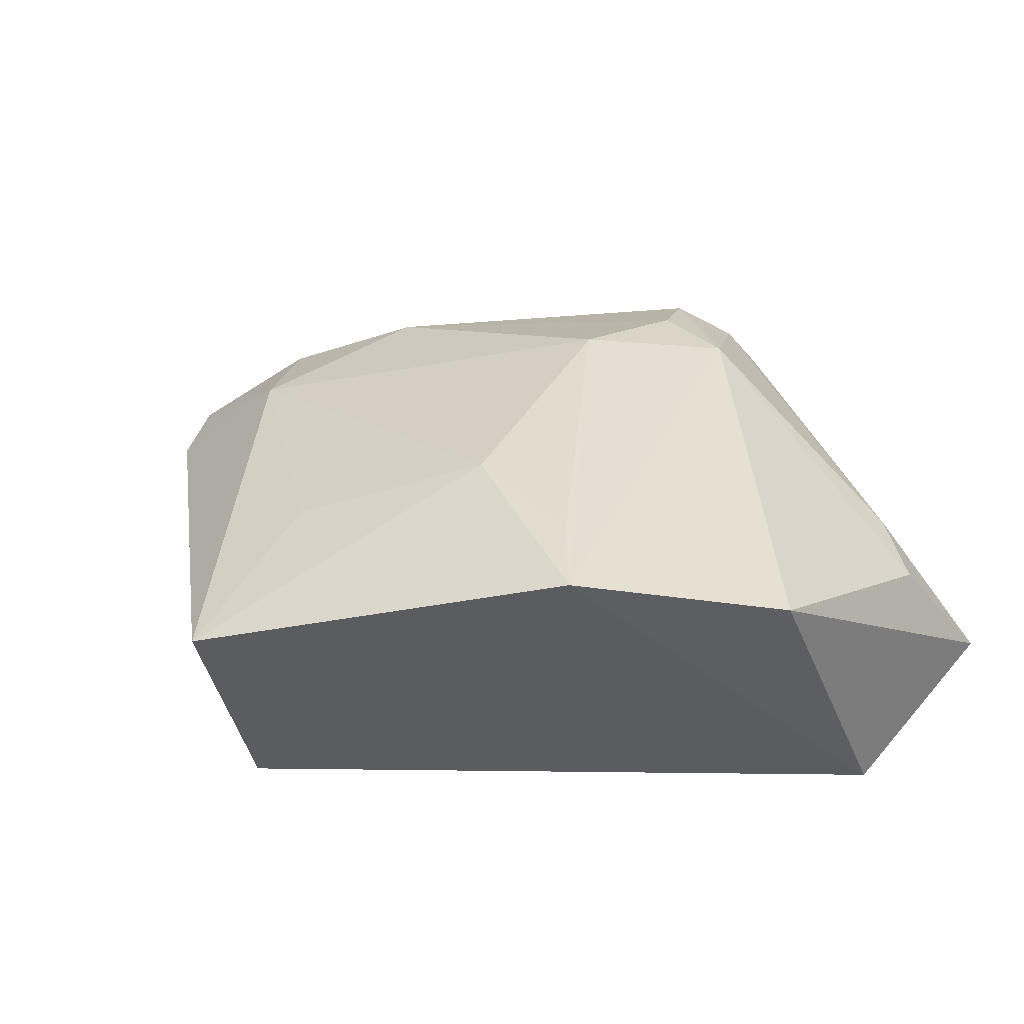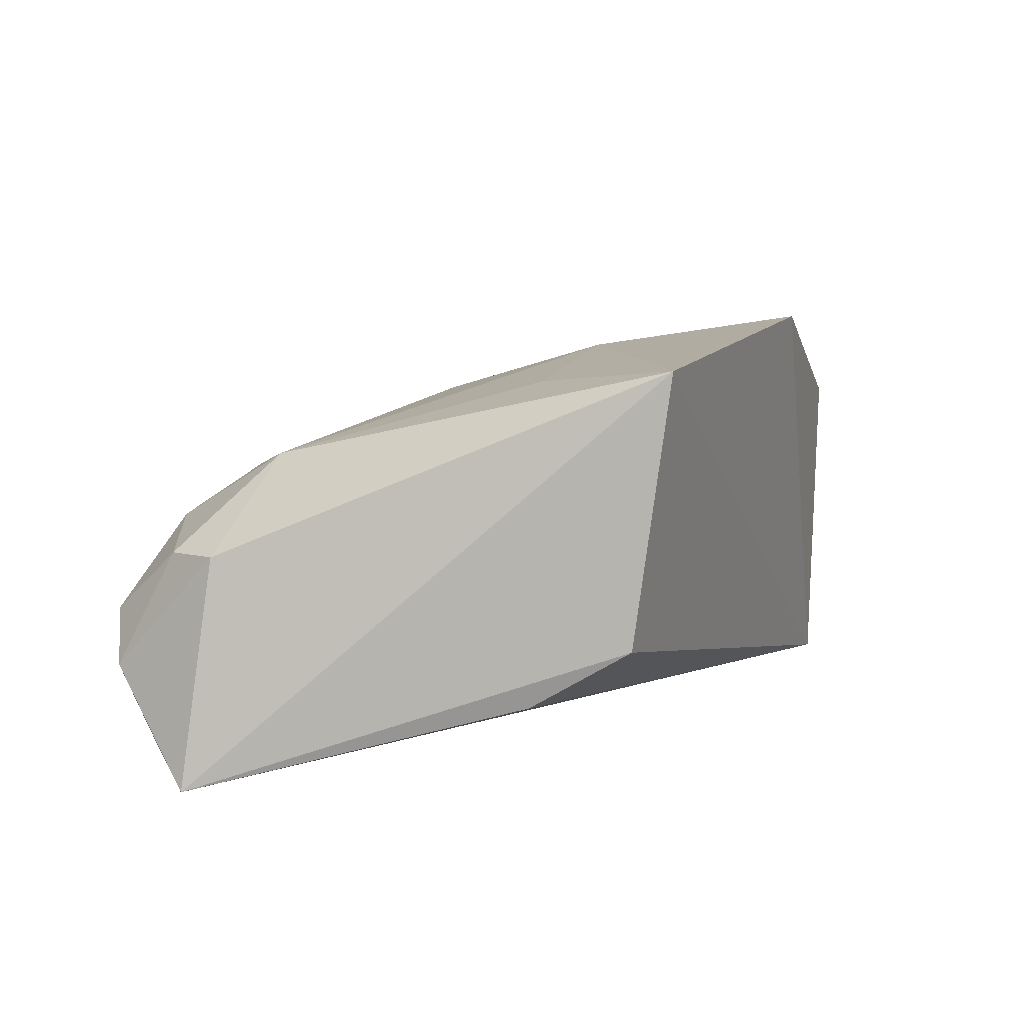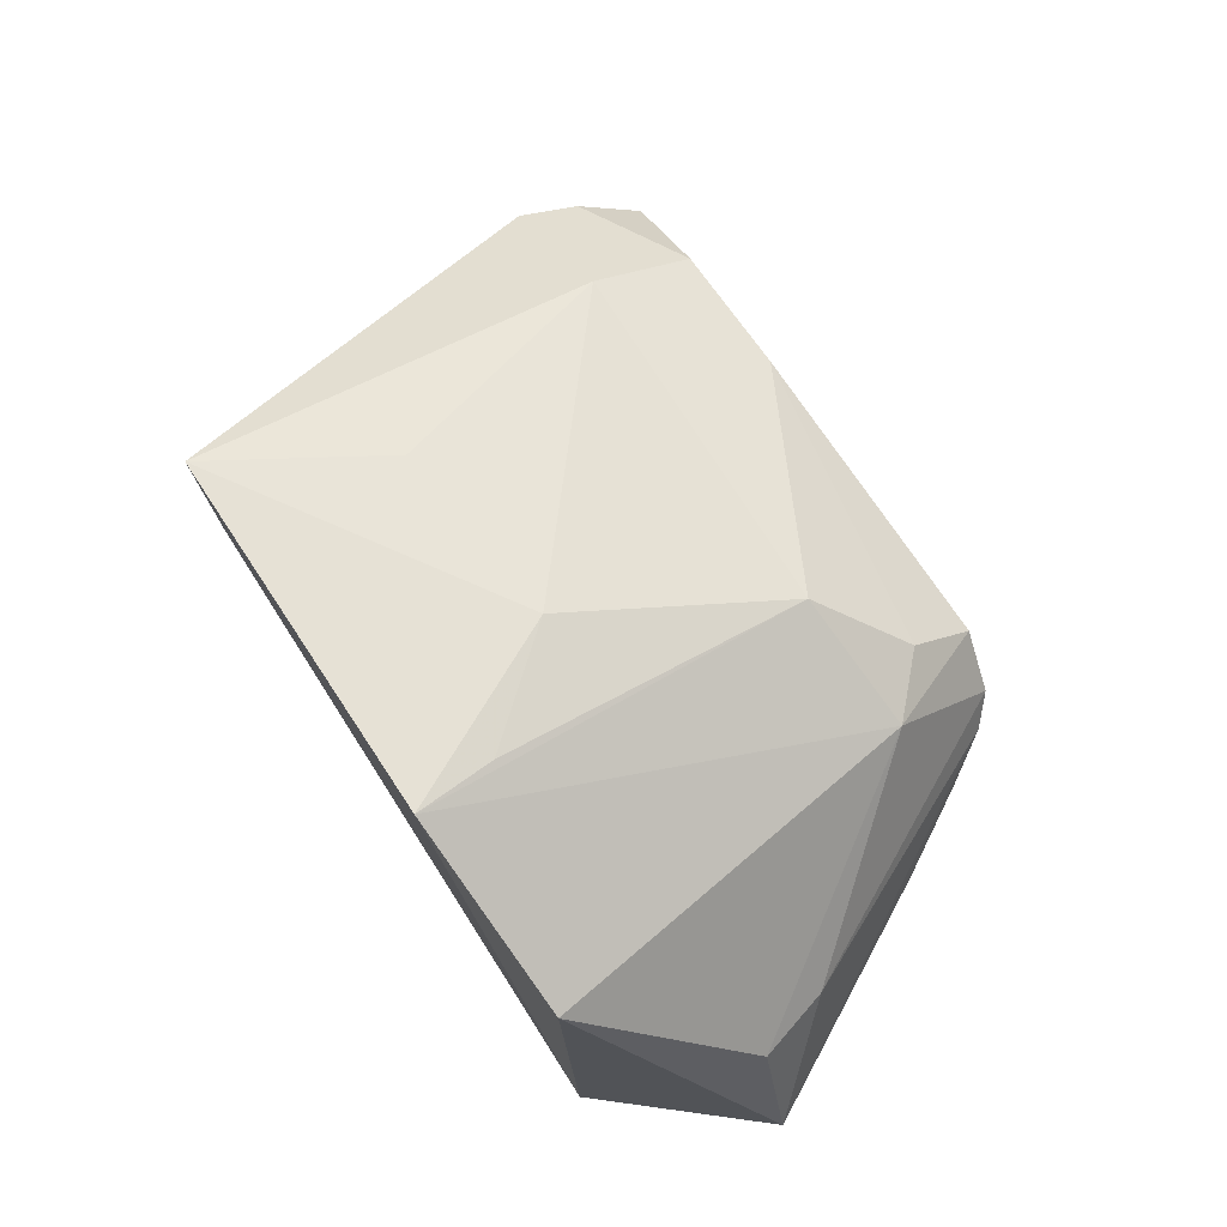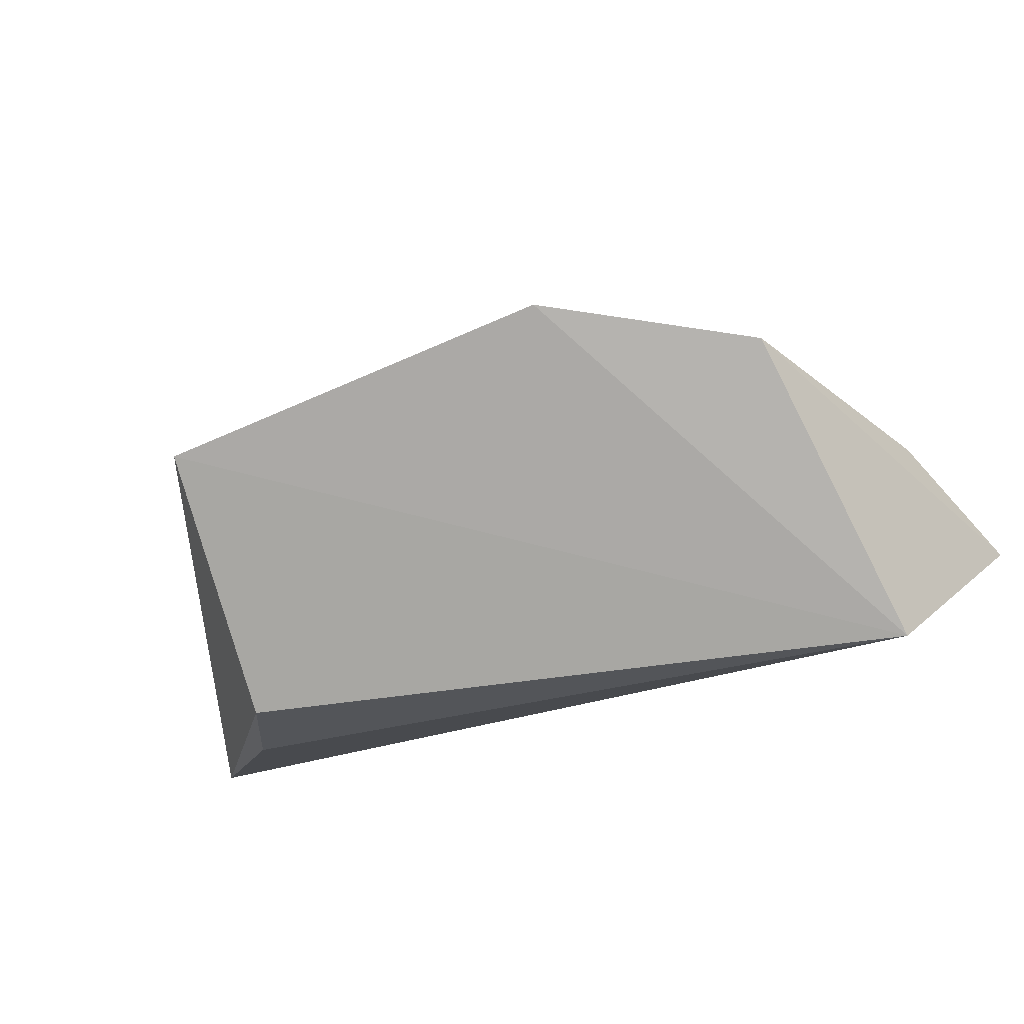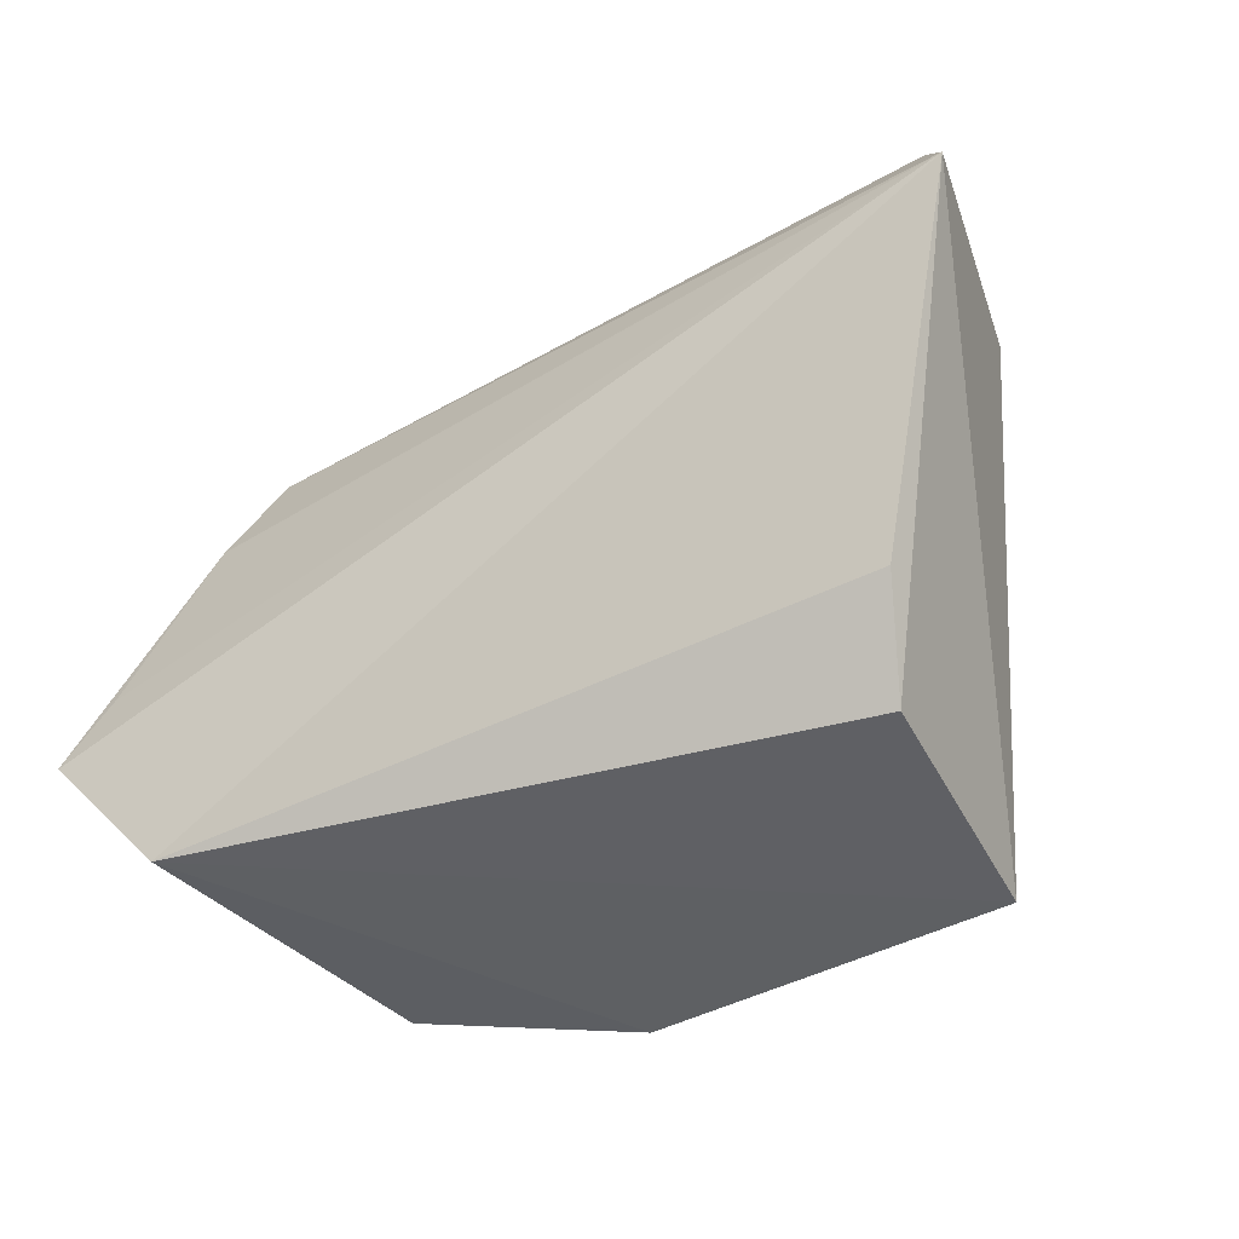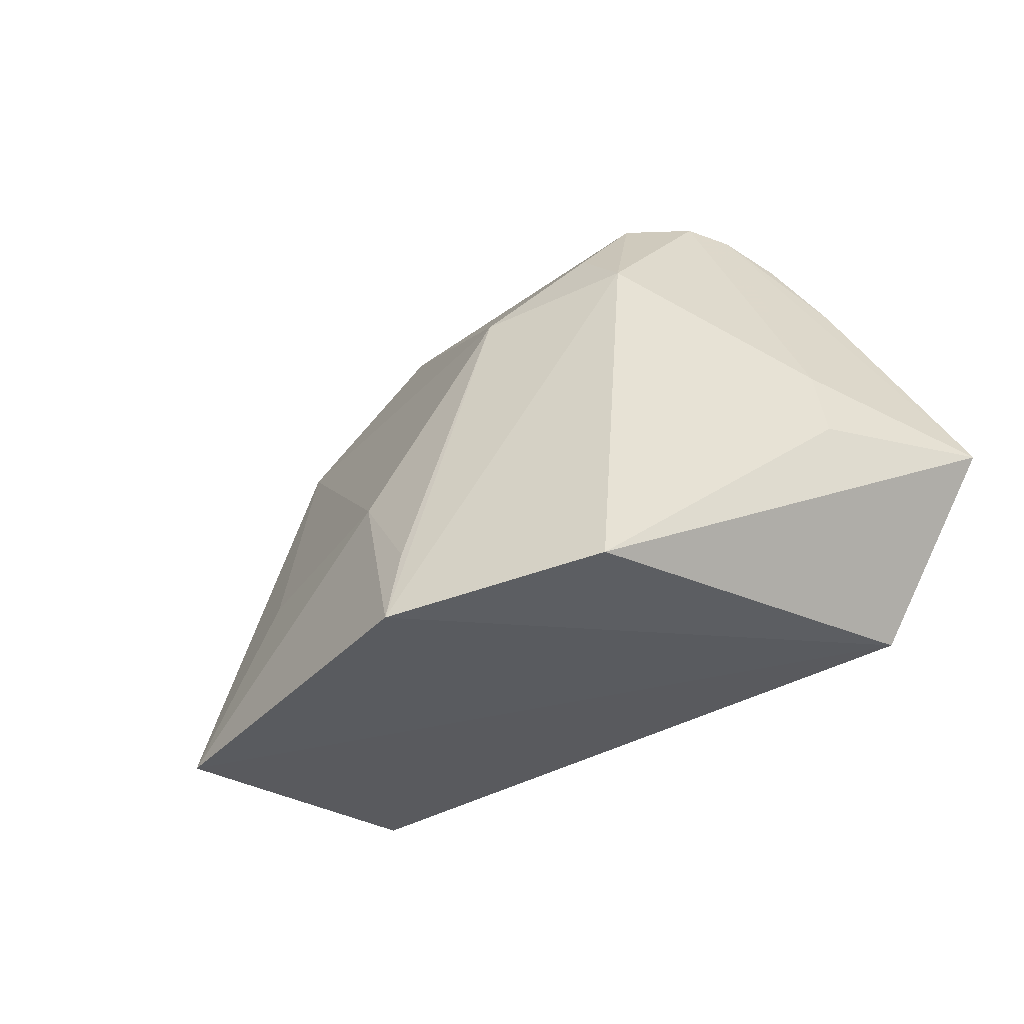
<metadata>
{"format":"obj","ext":"obj","renderer":"f3d","projection":"perspective","resolution":1024,"background":"white","views":[{"elev":-38.1,"azim":-163.0,"up":"+Z"},{"elev":15.8,"azim":113.8,"up":"+Y"},{"elev":69.1,"azim":-124.4,"up":"+Y"},{"elev":-78.8,"azim":-155.6,"up":"+Z"},{"elev":-39.3,"azim":35.4,"up":"+Z"},{"elev":-35.4,"azim":-123.6,"up":"+Z"}]}
</metadata>
<code>
v 0.02775 0.124 0.09839
v 0.03244 0.1168 0.09211
v 0.02223 0.1376 0.07085
v 0.003744 0.1371 0.07053
v -0.01273 0.1145 0.07883
v 0.01529 0.1289 0.09718
v 0.02907 0.1279 0.09202
v -0.004541 0.1187 0.09466
v 0.02442 0.1243 0.07184
v 0.008502 0.1357 0.07992
v 0.02936 0.1216 0.0975
v 0.02247 0.1277 0.09761
v -0.006802 0.1172 0.09054
v -0.002278 0.1224 0.09766
v -0.006174 0.1149 0.07153
v 0.02234 0.1316 0.09186
v 0.02808 0.1275 0.0948
v 0.0309 0.1184 0.09439
v -0.01048 0.1152 0.08214
v 0.003859 0.1314 0.09082
v -0.005362 0.1312 0.07126
v -0.00329 0.1207 0.09676
v 4.021e-05 0.125 0.09798
v 0.02607 0.1214 0.07641
v 0.01803 0.1356 0.07916
v 0.004133 0.1361 0.0746
v -0.009459 0.1214 0.0828
v -0.002471 0.1276 0.09181
v 0.0002513 0.1278 0.09453
v -0.01046 0.1216 0.079
f 7 2 3
f 9 3 2
f 10 3 4
f 11 2 7
f 13 2 8
f 14 11 1
f 15 2 5
f 15 4 3
f 15 3 9
f 16 6 12
f 16 7 3
f 17 11 7
f 17 1 11
f 17 12 1
f 17 16 12
f 17 7 16
f 18 8 2
f 18 2 11
f 19 13 5
f 19 5 2
f 19 2 13
f 20 16 10
f 20 6 16
f 21 15 5
f 21 4 15
f 22 13 8
f 22 11 14
f 22 18 11
f 22 8 18
f 22 5 13
f 23 12 6
f 23 14 1
f 23 1 12
f 24 15 9
f 24 9 2
f 24 2 15
f 25 16 3
f 25 3 10
f 25 10 16
f 26 20 10
f 26 10 4
f 26 4 20
f 27 22 14
f 27 5 22
f 28 20 4
f 28 4 21
f 28 27 14
f 28 14 23
f 29 23 6
f 29 6 20
f 29 28 23
f 29 20 28
f 30 21 5
f 30 5 27
f 30 28 21
f 30 27 28

</code>
